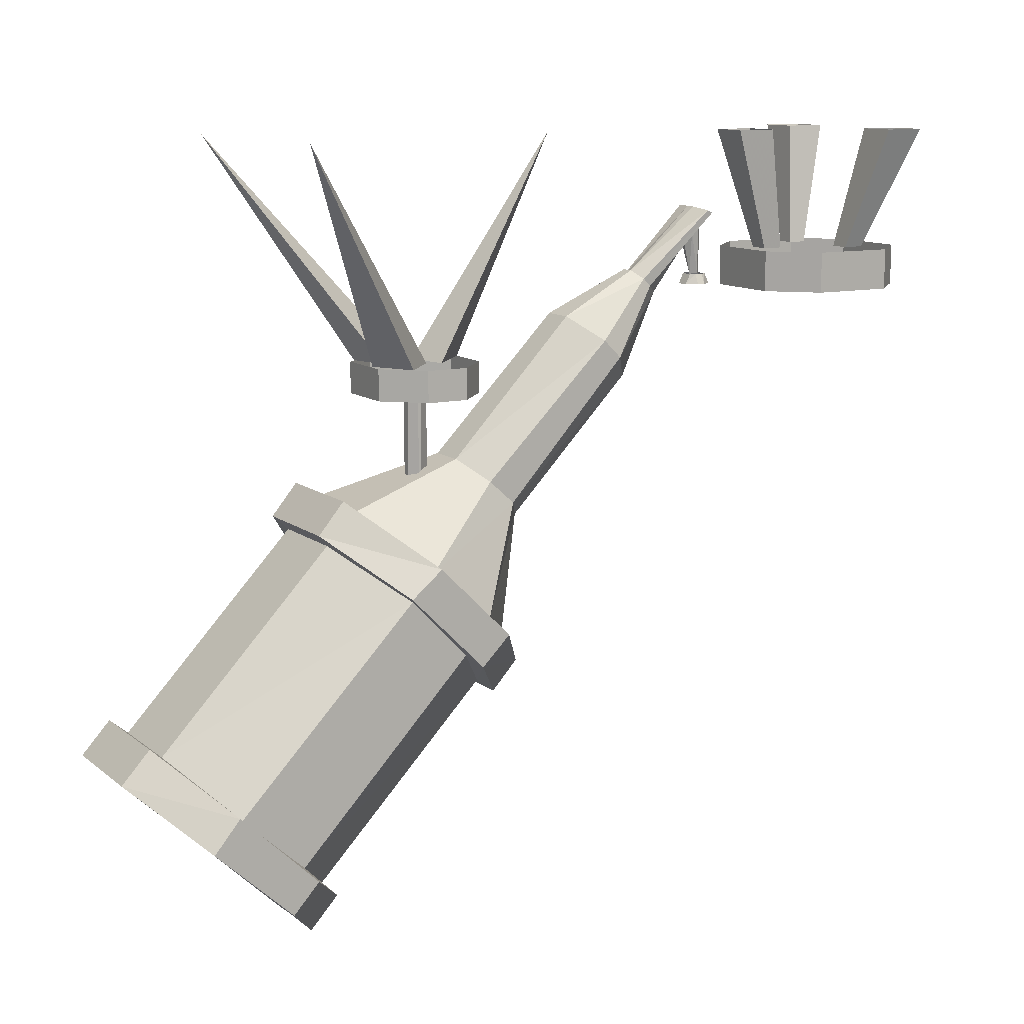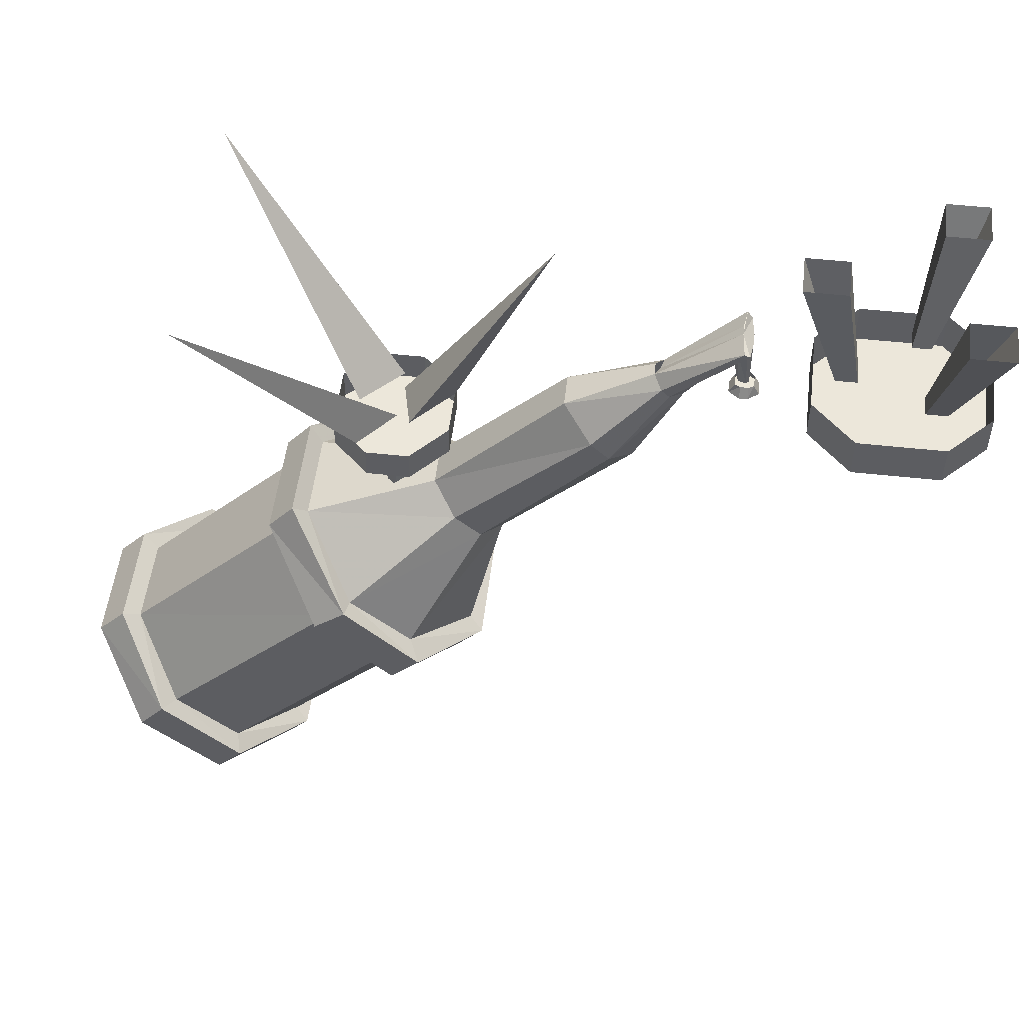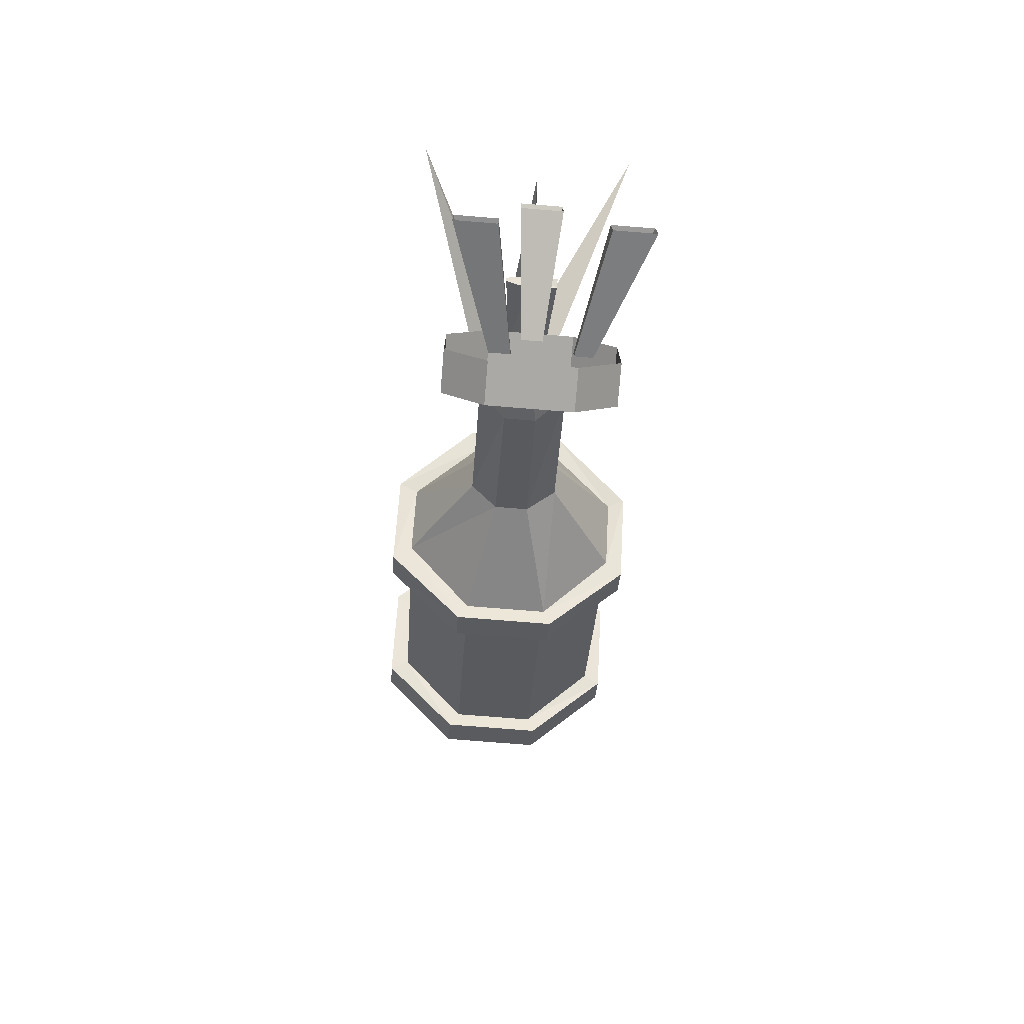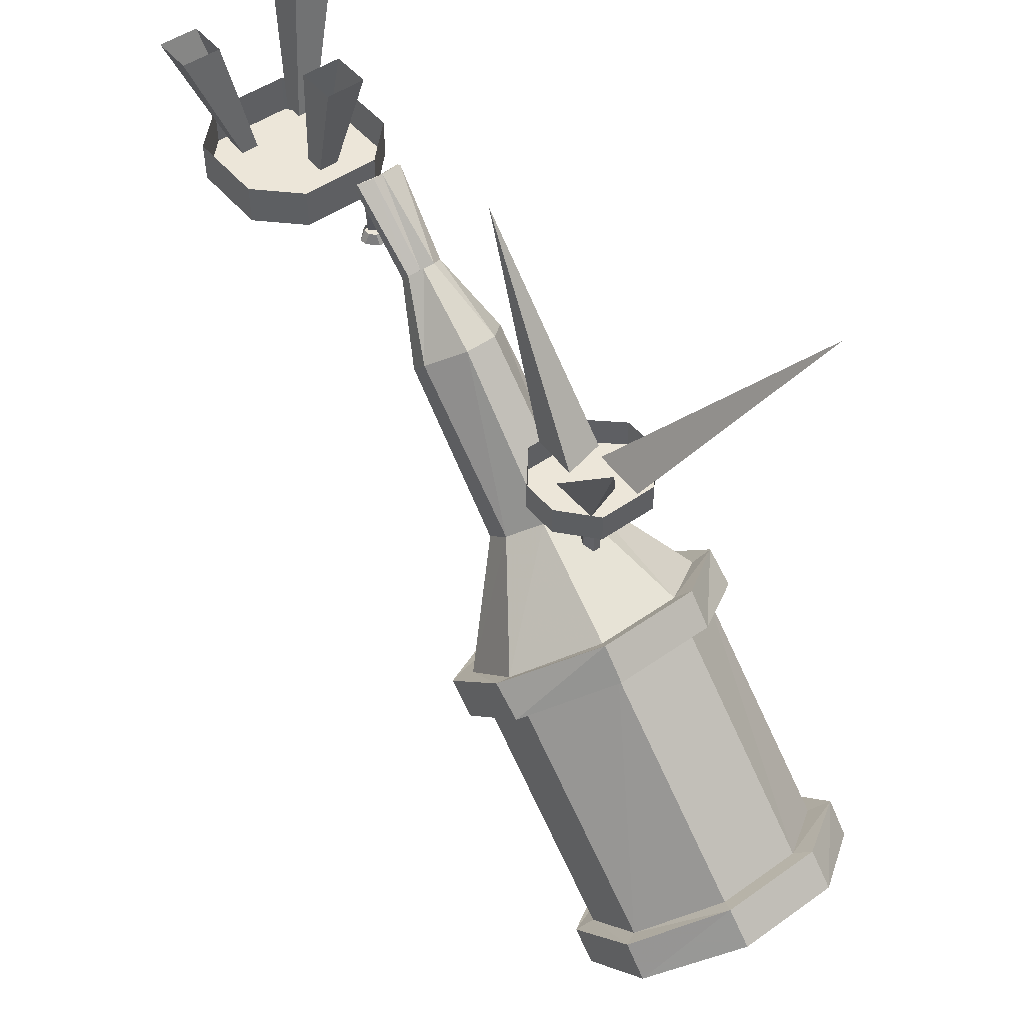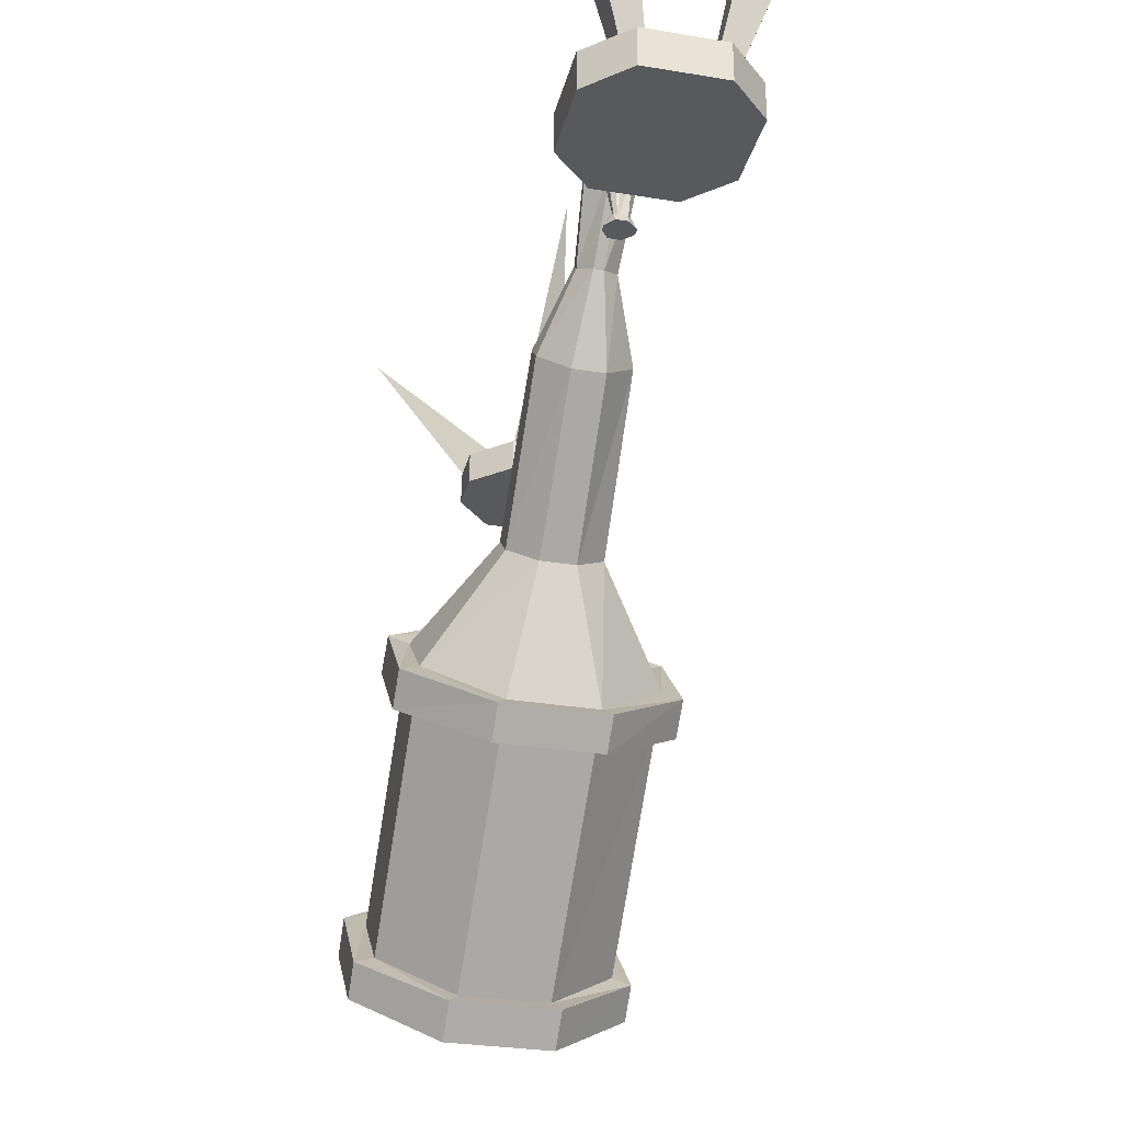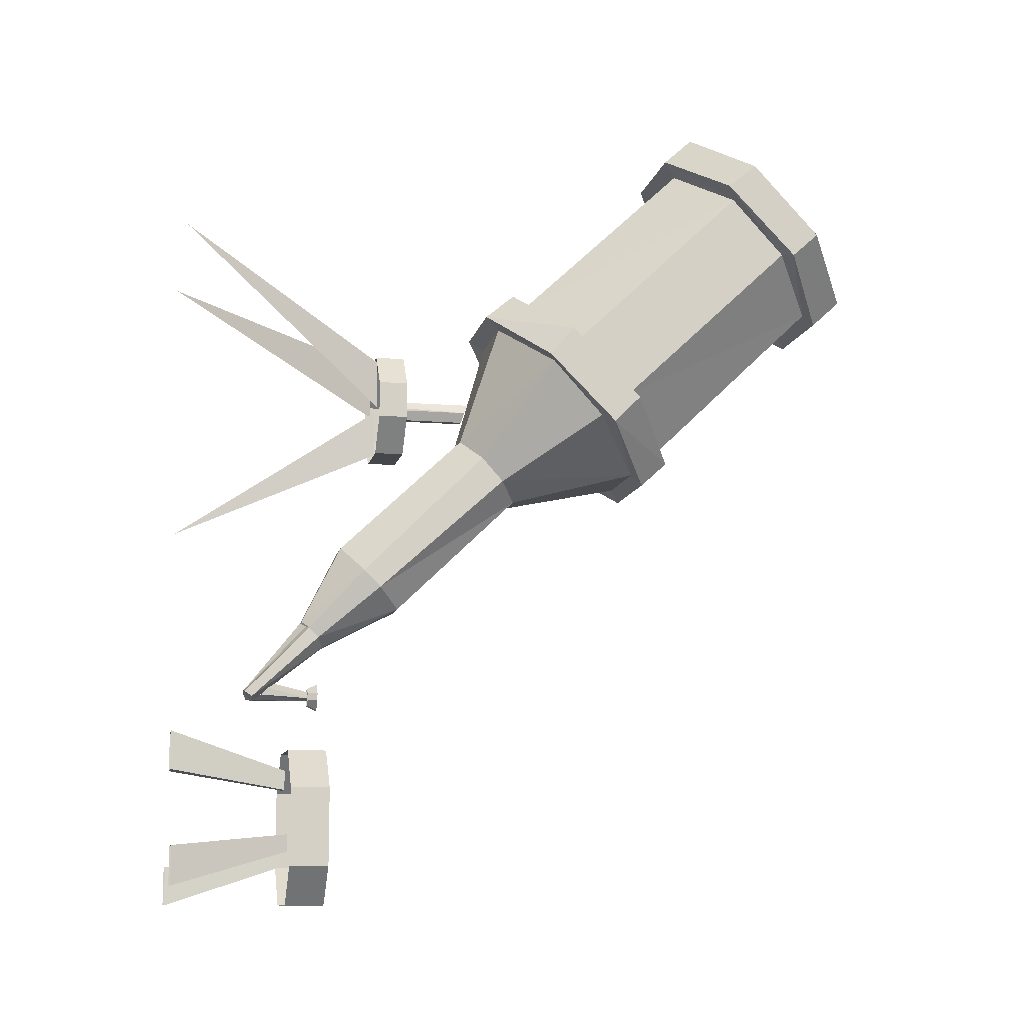
<metadata>
{"format":"obj","ext":"obj","renderer":"f3d","projection":"perspective","resolution":1024,"background":"white","views":[{"elev":11.6,"azim":60.4,"up":"+Y"},{"elev":52.1,"azim":96.7,"up":"+Y"},{"elev":-75.3,"azim":175.4,"up":"+Z"},{"elev":49.2,"azim":-38.0,"up":"+Y"},{"elev":-29.9,"azim":166.5,"up":"+Y"},{"elev":-10.7,"azim":-101.7,"up":"+Z"}]}
</metadata>
<code>
v -47 -262 174
v -19 -281 155
v 16 -281 155
v 44 -262 174
v 44 -240 198
v 16 -221 217
v -19 -221 217
v -47 -240 198
v 44 -191 107
v 44 -168 129
v -47 -168 129
v -47 -191 107
v 16 -150 150
v -19 -150 150
v -19 -210 87
v 16 -210 87
v 52 -183 93
v 52 -155 121
v 52 -165 133
v 52 -194 104
v 20 -133 145
v 16 -139 140
v -19 -139 140
v -22 -133 145
v 44 -158 120
v 44 -179 97
v 20 -203 72
v 16 -199 77
v -22 -203 72
v -19 -199 77
v -54 -183 93
v -47 -179 97
v -54 -155 121
v -47 -158 120
v -54 -165 133
v -22 -145 155
v 20 -145 155
v -22 -214 82
v -54 -194 104
v 20 -214 82
v 18 -141 72
v 18 -132 82
v -19 -132 82
v -19 -141 72
v 7 -124 91
v -8 -124 91
v -7 -148 65
v 7 -148 65
v 20 -216 223
v -22 -216 223
v 52 -236 202
v 52 -265 172
v 20 -285 150
v -22 -285 150
v -54 -265 172
v -54 -236 202
v -54 -248 212
v -22 -228 234
v 20 -228 234
v 20 -297 161
v -22 -297 161
v 52 -248 212
v 52 -276 182
v -54 -276 182
v 44 -251 209
v 44 -274 185
v 16 -292 166
v -19 -292 166
v -47 -274 185
v 16 -233 228
v -19 -233 228
v -47 -251 209
v 18 -81 31
v 18 -88 24
v 8 -62 4
v 8 -59 7
v -18 -88 24
v -18 -81 31
v -7 -59 7
v -7 -63 3
v 7 -72 42
v 3 -56 10
v -6 -72 42
v -2 -56 10
v -6 -97 16
v -1 -65 -1
v 7 -97 16
v 3 -65 -1
v -2 -32 -20
v -9 -32 -21
v -2 -58 8
v -9 -35 -23
v -1 -36 -24
v 2 -36 -24
v 11 -34 -23
v 11 -33 -21
v 2 -32 -20
v -6 -39 -22
v -6 -42 -19
v -2 -45 -17
v 0 -45 -17
v 3 -42 -19
v 3 -39 -22
v 1 -36 -24
v -2 -36 -24
v 0 -59 -24
v 1 -59 -23
v 0 -59 -20
v -4 -59 -23
v -10 -86 84
v 13 -86 84
v 13 -98 84
v -10 -98 84
v 27 -98 97
v 27 -98 113
v 14 -98 127
v -10 -98 127
v -22 -98 113
v -22 -98 98
v 27 -86 113
v 14 -86 127
v 27 -86 97
v -10 -86 127
v -22 -86 113
v -22 -86 98
v 1 -98 110
v -1 -98 107
v -1 -127 106
v 1 -129 110
v -1 -98 106
v 1 -98 102
v 1 -126 102
v 4 -98 110
v 4 -129 110
v 4 -98 102
v 4 -126 102
v 7 -98 106
v 7 -127 106
v 7 -98 107
v 7 -128 107
v 8 -86 104
v 53 -1 171
v 23 -86 117
v 7 -86 126
v -13 -86 104
v -45 -1 171
v 2 -86 119
v -13 -86 124
v -5 -86 84
v 1 -1 47
v 11 -86 99
v -6 -86 103
v -3 -59 -26
v 2 -59 -26
v 2 -63 -28
v -3 -63 -28
v 5 -63 -24
v 5 -63 -21
v 2 -63 -17
v -3 -63 -17
v -7 -63 -21
v -7 -63 -24
v 3 -59 -21
v 2 -59 -19
v 3 -59 -24
v -3 -59 -19
v -5 -59 -21
v -5 -59 -24
v -16 -66 -46
v 16 -66 -46
v 16 -50 -46
v -16 -50 -46
v 32 -66 -62
v 32 -50 -62
v 32 -66 -94
v 32 -50 -94
v 16 -66 -110
v 16 -50 -110
v -16 -66 -110
v -16 -50 -110
v -32 -66 -94
v -32 -50 -94
v -32 -66 -62
v -32 -50 -62
v -22 -50 -81
v -15 -50 -81
v -24 -2 -86
v -40 -2 -86
v -15 -50 -88
v -24 -2 -102
v -22 -50 -88
v -40 -2 -102
v -4 -50 -54
v 4 -50 -54
v 8 -2 -38
v -8 -2 -38
v 4 -50 -62
v 8 -2 -54
v -4 -50 -62
v -8 -2 -54
v 16 -50 -94
v 8 -50 -94
v 16 -2 -110
v 32 -2 -110
v 8 -50 -86
v 16 -50 -86
v 32 -2 -94
v 16 -2 -94
f 1 2 3 4 5 6 7 8
f 5 4 9 10
f 1 8 11 12
f 6 5 10 13
f 8 7 14 11
f 2 1 12 15
f 4 3 16 9
f 7 6 13 14
f 3 2 15 16
f 17 18 19 20
f 21 22 23 24
f 18 25 22 21
f 17 26 25 18
f 27 28 26 17
f 29 30 28 27
f 31 32 30 29
f 33 34 32 31
f 24 23 34 33
f 24 33 35 36
f 21 24 36 37
f 18 21 37 19
f 38 15 12 39
f 39 12 11 35
f 35 11 14 36
f 36 14 13 37
f 37 13 10 19
f 27 17 20 40
f 20 9 16 40
f 40 16 15 38
f 19 10 9 20
f 29 27 40 38
f 31 29 38 39
f 33 31 39 35
f 25 26 41 42
f 32 34 43 44
f 22 25 42 45
f 34 23 46 43
f 30 32 44 47
f 26 28 48 41
f 23 22 45 46
f 28 30 47 48
f 49 6 7 50
f 51 5 6 49
f 52 4 5 51
f 53 3 4 52
f 54 2 3 53
f 55 1 2 54
f 56 8 1 55
f 50 7 8 56
f 50 56 57 58
f 49 50 58 59
f 54 53 60 61
f 51 49 59 62
f 53 52 63 60
f 52 51 62 63
f 56 55 64 57
f 55 54 61 64
f 62 65 66 63
f 60 67 68 61
f 61 68 69 64
f 63 66 67 60
f 59 70 65 62
f 58 71 70 59
f 57 72 71 58
f 64 69 72 57
f 6 5 65 70
f 7 6 70 71
f 3 2 68 67
f 8 7 71 72
f 2 1 69 68
f 1 8 72 69
f 5 4 66 65
f 4 3 67 66
f 73 74 75 76
f 77 78 79 80
f 81 73 76 82
f 78 83 84 79
f 85 77 80 86
f 74 87 88 75
f 83 81 82 84
f 87 85 86 88
f 42 41 74 73
f 44 43 78 77
f 45 42 73 81
f 43 46 83 78
f 47 44 77 85
f 41 48 87 74
f 46 45 81 83
f 48 47 85 87
f 89 90 79 91
f 90 92 80 79
f 92 93 86 80
f 93 94 88 86
f 94 95 75 88
f 95 96 76 75
f 96 97 82 76
f 97 89 91 82
f 97 96 95 94 93 92 90 89
f 91 79 80 86 88 75 76 82
f 98 99 100 101 102 103 104 105
f 106 106 107 107 108 108 109 109
f 102 101 108 107
f 99 98 109 109
f 98 105 106 109
f 104 103 107 106
f 103 102 107 107
f 100 99 109 108
f 101 100 108 108
f 105 104 106 106
f 110 111 112 113
f 113 112 114 115 116 117 118 119
f 120 121 116 115
f 111 122 114 112
f 121 123 117 116
f 123 124 118 117
f 125 110 113 119
f 122 120 115 114
f 124 125 119 118
f 126 127 128 129
f 130 131 132 128
f 133 126 129 134
f 131 135 136 132
f 135 137 138 136
f 137 139 140 138
f 127 130 128 128
f 139 133 134 140
f 141 142 143
f 144 142 141
f 143 142 144
f 141 143 144
f 145 146 147
f 148 146 145
f 147 146 148
f 145 147 148
f 149 150 151
f 152 150 149
f 151 150 152
f 149 151 152
f 153 154 155 156
f 156 155 157 158 159 160 161 162
f 163 164 159 158
f 154 165 157 155
f 164 166 160 159
f 166 167 161 160
f 168 153 156 162
f 165 163 158 157
f 167 168 162 161
f 169 170 171 172
f 170 173 174 171
f 173 175 176 174
f 175 177 178 176
f 177 179 180 178
f 179 181 182 180
f 181 183 184 182
f 183 169 172 184
f 185 186 187 188
f 186 189 190 187
f 189 191 192 190
f 191 185 188 192
f 193 194 195 196
f 194 197 198 195
f 197 199 200 198
f 199 193 196 200
f 201 202 203 204
f 205 206 207 208
f 206 201 204 207
f 202 205 208 203
f 181 179 177 175 173 170 169 183

</code>
